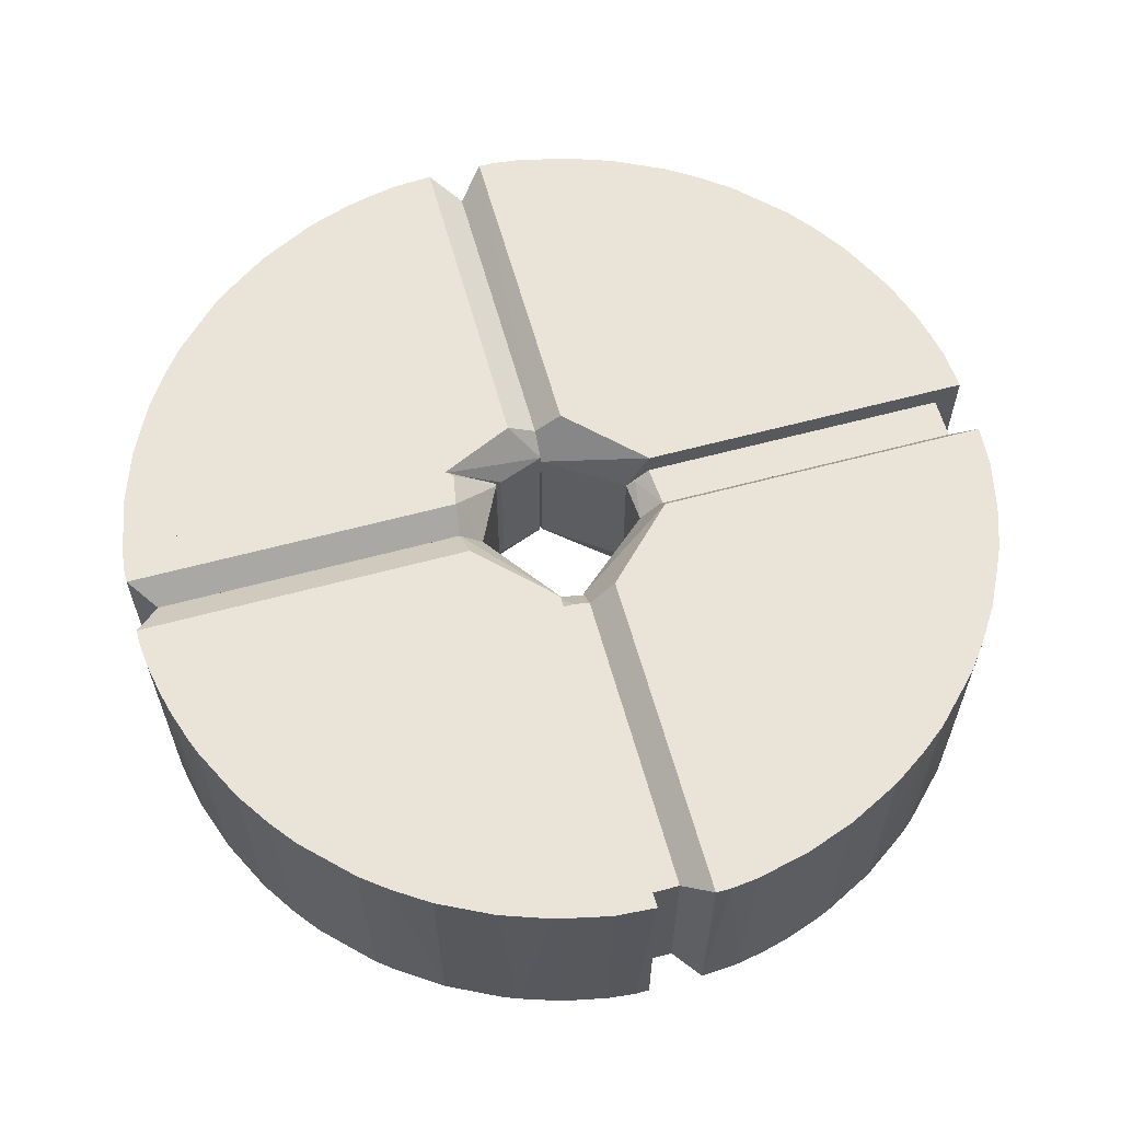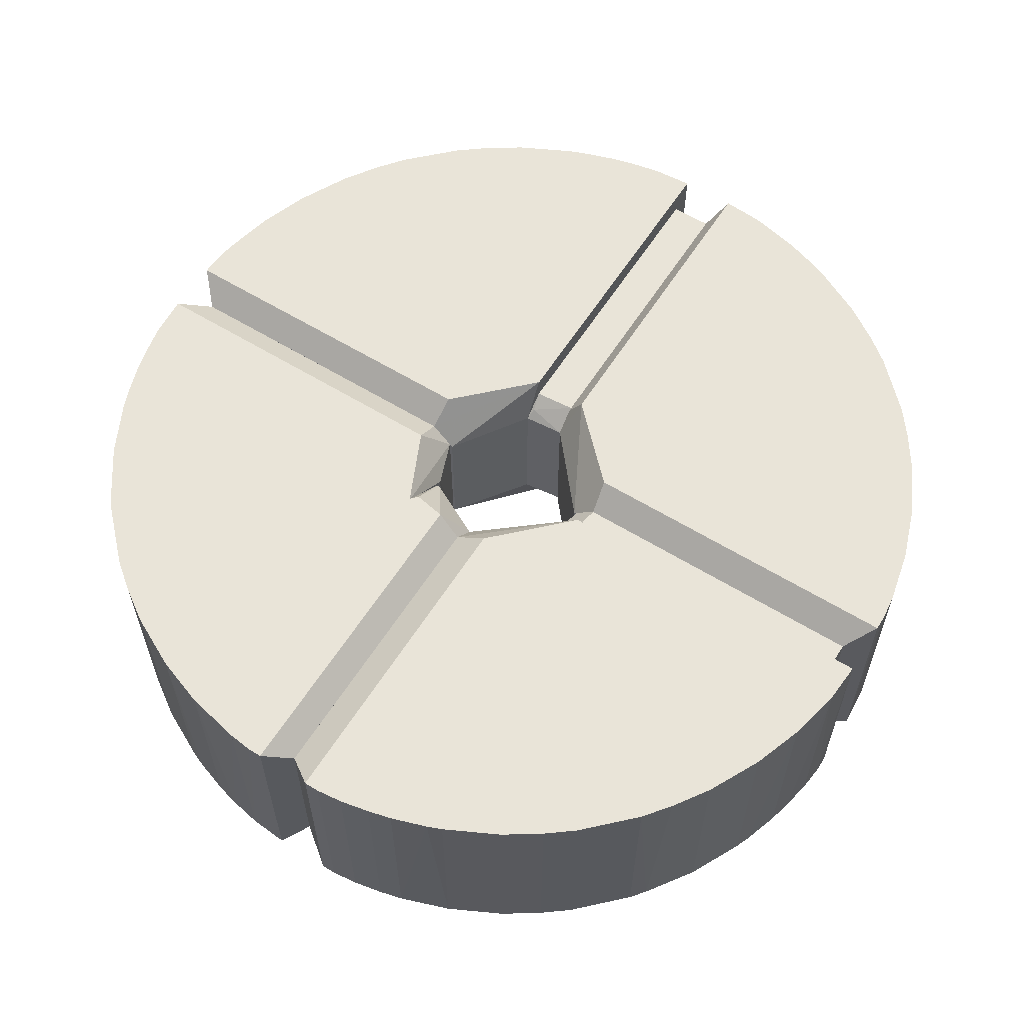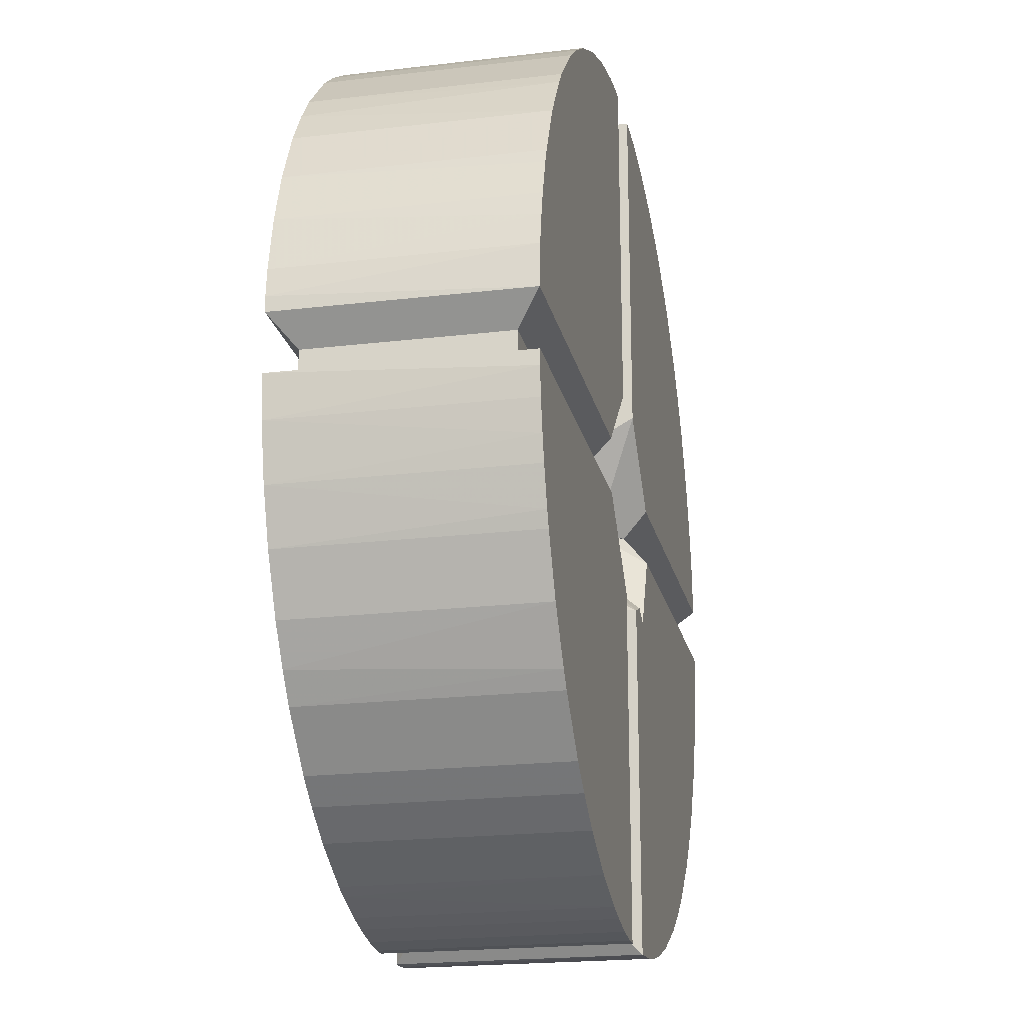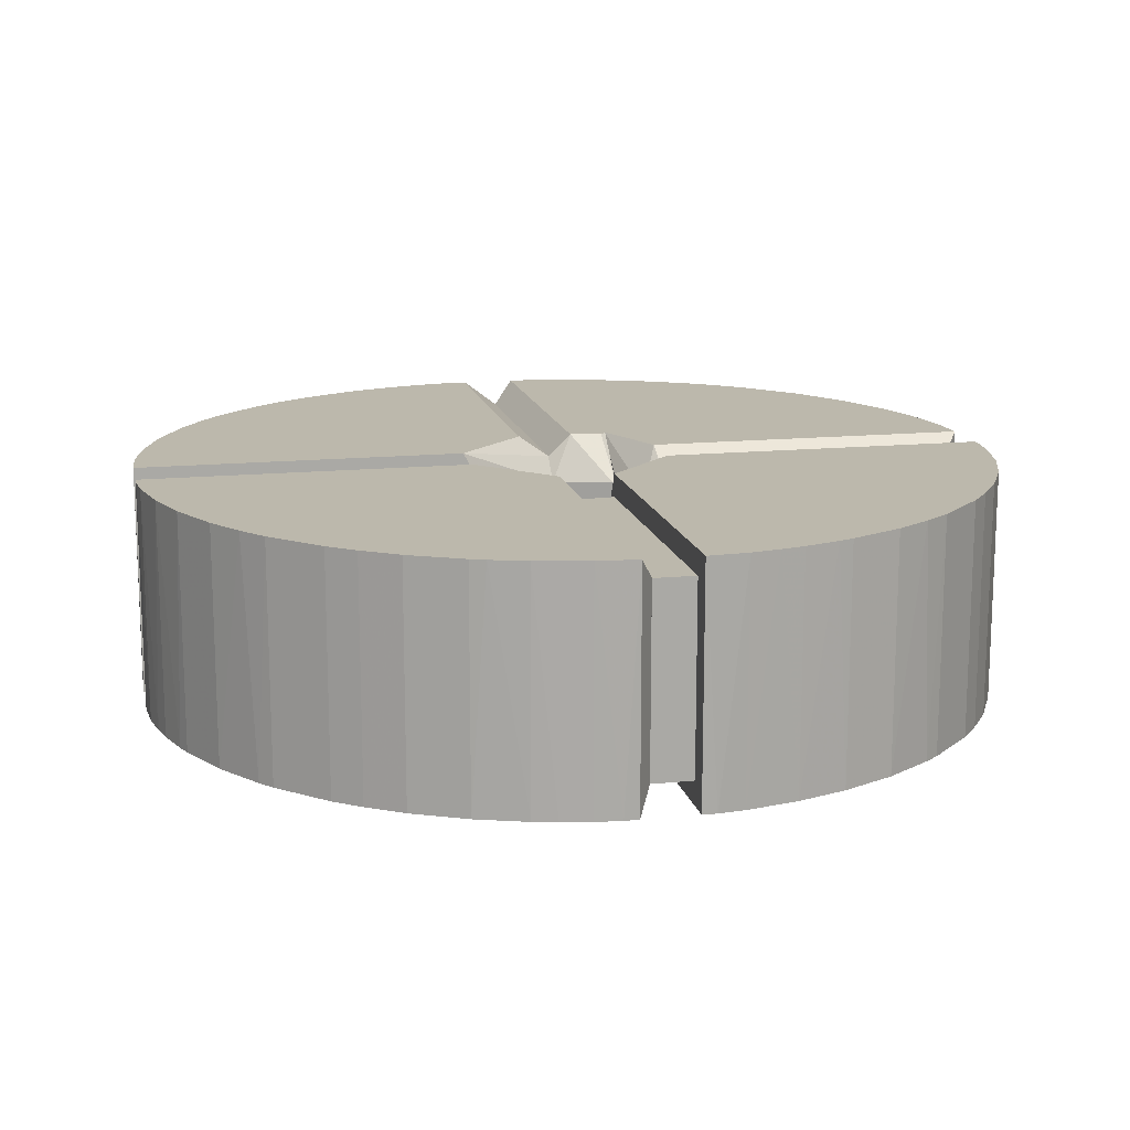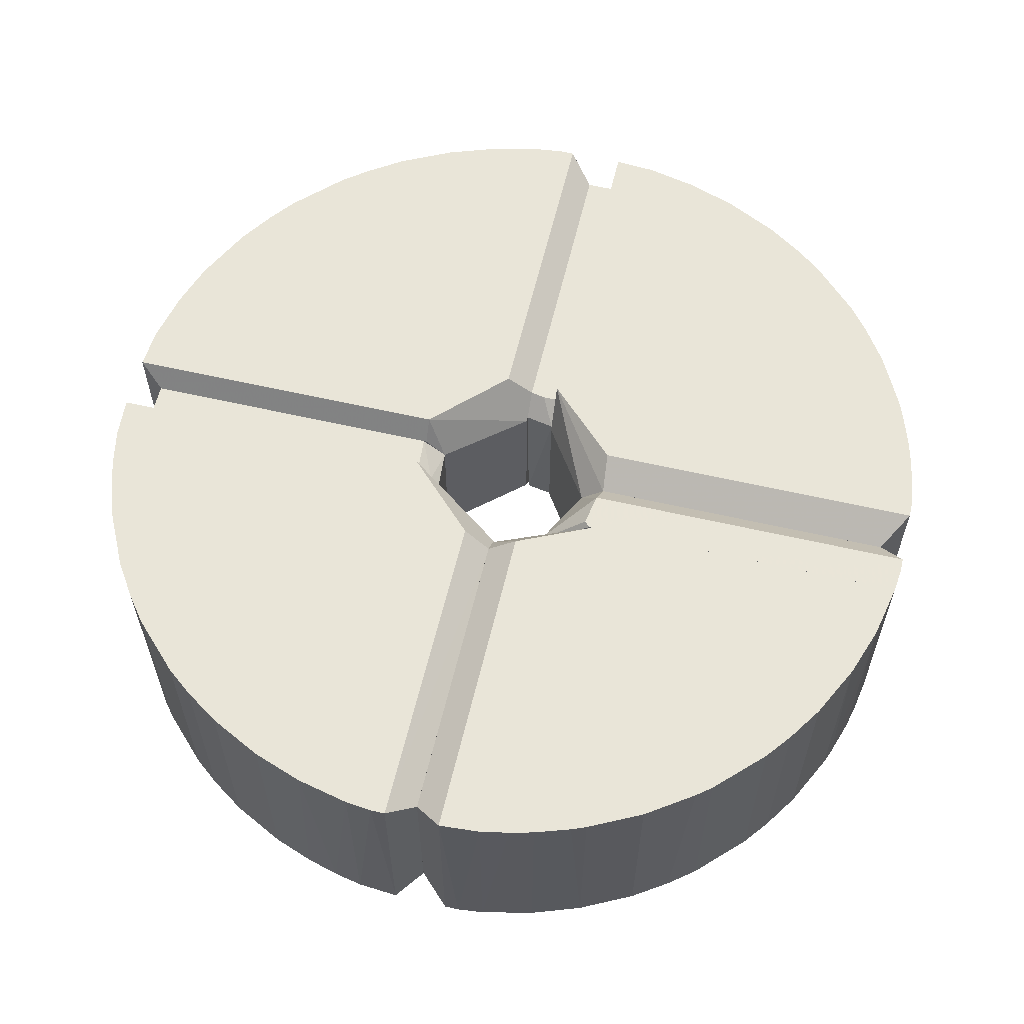
<metadata>
{"format":"obj","ext":"obj","renderer":"f3d","projection":"perspective","resolution":1024,"background":"white","views":[{"elev":61.1,"azim":-105.4,"up":"+Y"},{"elev":60.0,"azim":-147.8,"up":"+Y"},{"elev":-20.6,"azim":-77.8,"up":"+Z"},{"elev":14.6,"azim":-12.3,"up":"+Y"},{"elev":59.7,"azim":103.3,"up":"+Y"}]}
</metadata>
<code>
o convex_0
v -29.7 -10.13 23.38
v -1.138 8.075 35.52
v -2.403 10.1 37.54
v -35.52 8.075 0.1264
v -6.953 -6.078 0.1264
v -2.403 -10.13 37.54
v -2.403 10.1 8.726
v -37.54 -10.13 2.405
v -32.49 10.1 19.34
v -2.403 -10.13 8.726
v -19.34 10.1 32.49
v -8.977 8.075 0.1264
v -37.54 10.1 2.405
v -14.79 -10.13 34.76
v -1.138 -6.333 6.957
v -35.27 -10.13 13.53
v -35.52 -8.103 0.1264
v -1.138 6.306 6.957
v -8.724 -10.13 2.405
v -1.138 -8.103 35.52
v -10.5 10.1 36.28
v -24.65 -10.13 28.69
v -28.69 10.1 24.65
v -36.28 10.1 10.49
v -8.724 10.1 2.405
v -5.945 -10.13 37.29
v -6.953 6.052 0.1264
v -37.29 -10.13 5.943
v -24.65 10.1 28.69
v -8.977 -8.103 0.1264
v -19.34 -10.13 32.49
v -32.49 -10.13 19.34
v -34.76 10.1 14.79
v -1.138 -8.103 8.722
v -1.138 8.075 8.726
v -14.79 10.1 34.76
v -10.5 -10.13 36.28
v -37.29 10.1 5.943
v -5.945 10.1 37.29
v -36.78 -10.13 8.47
v -22.37 10.1 30.46
v -28.69 -10.13 24.65
v -30.46 10.1 22.37
v -22.37 -10.13 30.46
v -3.668 -10.13 37.54
v -37.54 10.1 3.668
v -34.76 -10.13 14.79
v -36.28 -10.13 10.49
v -8.471 -10.13 36.78
v -13.53 10.1 35.26
f 37 21 50
f 2 3 6
f 6 1 8
f 3 7 9
f 6 8 10
f 3 9 11
f 5 4 12
f 4 8 13
f 9 7 13
f 12 4 13
f 1 6 14
f 10 5 15
f 8 1 16
f 4 5 17
f 8 4 17
f 2 15 18
f 15 5 18
f 10 8 19
f 8 17 19
f 2 6 20
f 6 10 20
f 15 2 20
f 3 11 21
f 1 14 22
f 11 9 23
f 9 13 24
f 7 12 25
f 13 7 25
f 12 13 25
f 14 6 26
f 5 12 27
f 12 7 27
f 7 18 27
f 18 5 27
f 8 16 28
f 11 23 29
f 23 22 29
f 5 10 30
f 17 5 30
f 10 19 30
f 19 17 30
f 14 11 31
f 22 14 31
f 16 1 32
f 9 24 33
f 24 16 33
f 32 9 33
f 10 15 34
f 20 10 34
f 15 20 34
f 3 2 35
f 7 3 35
f 2 18 35
f 18 7 35
f 11 14 36
f 21 11 36
f 14 26 37
f 24 13 38
f 3 21 39
f 28 16 40
f 24 38 40
f 38 28 40
f 11 29 41
f 29 22 41
f 1 22 42
f 23 1 42
f 22 23 42
f 1 23 43
f 23 9 43
f 32 1 43
f 9 32 43
f 31 11 44
f 22 31 44
f 11 41 44
f 41 22 44
f 6 3 45
f 26 6 45
f 3 39 45
f 39 26 45
f 13 8 46
f 8 28 46
f 38 13 46
f 28 38 46
f 16 32 47
f 33 16 47
f 32 33 47
f 16 24 48
f 40 16 48
f 24 40 48
f 21 37 49
f 37 26 49
f 39 21 49
f 26 39 49
f 36 14 50
f 21 36 50
f 14 37 50
o convex_1
v -29.7 -10.13 -23.38
v -3.667 -10.13 -37.54
v -3.667 10.1 -37.54
v -6.447 -6.078 -2.402
v -37.54 10.1 -2.402
v 0.3792 8.075 -8.978
v -37.54 -10.13 -2.402
v -24.65 10.1 -28.69
v -2.405 -10.13 -8.727
v -8.723 10.1 -2.402
v 0.3792 -8.103 -35.52
v -34.76 10.1 -14.79
v -14.79 -10.13 -34.76
v 0.3792 8.075 -35.52
v 0.3792 -6.08 -6.956
v -36.28 -10.13 -10.49
v -13.53 10.1 -35.27
v -8.723 -10.13 -2.402
v -22.37 -10.13 -30.46
v -2.405 10.1 -8.727
v 0.3792 6.052 -6.956
v -30.46 10.1 -22.37
v -32.48 -10.13 -19.34
v -19.34 10.1 -32.48
v -37.29 10.1 -5.944
v -8.47 -10.13 -36.78
v -2.405 10.1 -37.54
v 0.3792 -8.103 -8.978
v -6.447 6.052 -2.402
v -2.405 -10.13 -37.54
v -8.47 10.1 -36.78
v -24.65 -10.13 -28.69
v -28.69 10.1 -24.65
v -34.76 -10.13 -14.79
v -36.28 10.1 -10.49
v -37.29 -10.13 -5.944
v -19.34 -10.13 -32.48
v -32.48 10.1 -19.34
v -10.49 -10.13 -36.27
v -28.69 -10.13 -24.65
v -5.942 -10.13 -37.29
v -22.37 10.1 -30.46
v -37.54 -10.13 -3.667
v -14.79 10.1 -34.76
v -35.27 -10.13 -13.53
v -5.942 10.1 -37.29
v -36.78 -10.13 -8.472
v -10.49 10.1 -36.27
f 76 89 98
f 51 52 57
f 54 55 57
f 55 53 58
f 57 52 59
f 55 54 60
f 53 55 60
f 55 58 62
f 52 51 63
f 56 61 64
f 61 56 65
f 51 57 66
f 58 53 67
f 54 57 68
f 57 59 68
f 65 54 68
f 63 51 69
f 53 60 70
f 60 56 70
f 56 64 70
f 56 60 71
f 54 65 71
f 65 56 71
f 62 58 72
f 51 66 73
f 72 51 73
f 58 67 74
f 55 62 75
f 52 63 76
f 52 53 77
f 64 61 77
f 53 70 77
f 70 64 77
f 59 61 78
f 61 65 78
f 68 59 78
f 65 68 78
f 60 54 79
f 54 71 79
f 71 60 79
f 59 52 80
f 61 59 80
f 52 77 80
f 77 61 80
f 67 53 81
f 69 51 82
f 58 69 82
f 51 72 83
f 72 58 83
f 62 73 84
f 73 66 84
f 75 62 85
f 66 57 86
f 63 69 87
f 74 63 87
f 69 74 87
f 62 72 88
f 73 62 88
f 72 73 88
f 63 67 89
f 76 63 89
f 82 51 90
f 58 82 90
f 51 83 90
f 83 58 90
f 53 52 91
f 52 76 91
f 76 81 91
f 69 58 92
f 58 74 92
f 74 69 92
f 57 55 93
f 55 75 93
f 75 86 93
f 86 57 93
f 67 63 94
f 74 67 94
f 63 74 94
f 62 84 95
f 84 66 95
f 85 62 95
f 66 85 95
f 81 53 96
f 53 91 96
f 91 81 96
f 85 66 97
f 75 85 97
f 86 75 97
f 66 86 97
f 67 81 98
f 81 76 98
f 89 67 98
o convex_2
v -8.217 -7.345 0.1264
v -8.722 8.076 -1.138
v -8.722 8.076 -2.402
v -35.52 -8.104 -2.402
v -35.52 8.076 0.1264
v -35.52 -8.104 0.1264
v -8.722 -8.104 -2.402
v -35.52 8.076 -2.402
v -7.207 6.306 0.1264
v -6.7 -6.333 -2.402
v -6.7 6.306 -2.402
v -8.976 8.076 0.1264
v -8.976 -8.104 0.1264
v -6.953 -6.08 -0.1265
f 108 109 112
f 100 101 103
f 99 103 104
f 103 102 104
f 102 101 105
f 104 102 105
f 101 102 106
f 102 103 106
f 103 101 106
f 103 99 107
f 105 101 108
f 101 100 109
f 100 107 109
f 108 101 109
f 100 103 110
f 107 100 110
f 103 107 110
f 99 104 111
f 104 105 111
f 108 99 111
f 105 108 111
f 107 99 112
f 99 108 112
f 109 107 112
o convex_3
v 5.183 10.1 -8.217
v 2.402 -10.13 -37.54
v 0.3797 -8.103 -35.52
v 5.688 10.1 -37.29
v 5.688 -10.13 -8.723
v 0.3797 8.075 -8.979
v 0.3797 -8.103 -8.979
v 0.3797 8.075 -35.52
v 5.688 -10.13 -37.29
v 5.688 6.306 -4.424
v 2.402 10.1 -37.54
v 5.435 -6.333 -4.424
v 0.3797 6.052 -6.956
v 2.402 -10.13 -8.726
v 2.402 10.1 -8.726
v 0.3797 -6.08 -6.956
v 5.688 10.1 -8.723
v 5.688 -6.333 -4.424
v 3.665 10.1 -37.54
v 5.435 6.306 -4.424
v 4.171 -10.13 -7.964
f 130 124 133
f 118 115 119
f 114 115 120
f 115 118 120
f 116 117 121
f 117 114 121
f 117 116 122
f 114 120 123
f 118 119 125
f 115 114 126
f 114 117 126
f 119 115 126
f 120 118 127
f 116 123 127
f 123 120 127
f 118 125 127
f 124 125 128
f 125 119 128
f 119 126 128
f 126 124 128
f 113 122 129
f 122 116 129
f 127 113 129
f 116 127 129
f 117 122 130
f 122 124 130
f 121 114 131
f 116 121 131
f 114 123 131
f 123 116 131
f 122 113 132
f 124 122 132
f 125 124 132
f 113 127 132
f 127 125 132
f 126 117 133
f 124 126 133
f 117 130 133
o convex_4
v 35.27 10.1 -13.53
v 37.54 10.1 -2.404
v 35.52 8.075 0.1264
v 5.688 10.1 -8.975
v 8.47 -10.12 -36.78
v 37.54 -10.12 -2.404
v 8.978 -8.101 0.1264
v 5.688 10.1 -37.29
v 24.65 -10.12 -28.69
v 5.691 -10.13 -8.979
v 22.37 10.1 -30.46
v 7.207 6.306 0.1264
v 32.49 -10.12 -19.34
v 5.691 -10.13 -37.29
v 35.52 -8.101 0.1264
v 29.7 10.1 -23.38
v 8.722 10.1 -2.404
v 14.79 10.1 -34.76
v 19.34 -10.12 -32.48
v 36.28 -10.12 -10.49
v 8.722 -10.12 -2.404
v 5.691 -6.078 -3.924
v 37.29 10.1 -5.942
v 28.69 -10.12 -24.65
v 8.978 8.075 0.1264
v 6.954 -6.078 -0.13
v 13.53 -10.12 -35.26
v 5.688 6.306 -3.921
v 32.49 10.1 -19.34
v 24.65 10.1 -28.69
v 10.49 10.1 -36.28
v 34.76 -10.12 -14.79
v 37.29 -10.12 -5.942
v 19.34 10.1 -32.48
v 36.78 10.1 -8.473
v 28.69 10.1 -24.65
v 30.46 -10.12 -22.37
v 22.37 -10.12 -30.46
v 37.54 -10.12 -3.668
v 34.76 10.1 -14.79
v 14.79 -10.12 -34.76
v 10.49 -10.12 -36.28
v 36.28 10.1 -10.49
f 168 153 176
f 135 134 137
f 135 136 139
f 137 134 141
f 141 134 144
f 140 136 145
f 141 138 147
f 139 143 147
f 139 136 148
f 140 139 148
f 136 140 148
f 144 134 149
f 136 135 150
f 135 137 150
f 137 145 150
f 141 144 151
f 139 140 154
f 143 139 154
f 134 135 156
f 147 142 157
f 145 136 158
f 136 150 158
f 150 145 158
f 140 145 159
f 154 140 159
f 143 154 159
f 155 143 159
f 137 141 161
f 145 137 161
f 141 147 161
f 147 143 161
f 143 155 161
f 159 145 161
f 155 159 161
f 149 134 162
f 142 144 163
f 144 149 163
f 157 142 163
f 138 141 164
f 141 151 164
f 151 160 164
f 147 146 165
f 134 153 165
f 153 147 165
f 146 162 165
f 147 153 166
f 151 144 167
f 144 152 167
f 152 151 167
f 134 156 168
f 166 153 168
f 156 166 168
f 149 157 169
f 163 149 169
f 157 163 169
f 146 147 170
f 147 157 170
f 157 149 170
f 162 146 170
f 149 162 170
f 144 142 171
f 142 147 171
f 152 144 171
f 147 152 171
f 135 139 172
f 139 147 172
f 156 135 172
f 147 166 172
f 166 156 172
f 162 134 173
f 134 165 173
f 165 162 173
f 151 152 174
f 152 147 174
f 147 160 174
f 160 151 174
f 147 138 175
f 160 147 175
f 138 164 175
f 164 160 175
f 153 134 176
f 134 168 176
o convex_5
v 2.149 7.064 7.458
v 1.138 -8.104 8.722
v 2.149 -7.092 7.458
v 2.402 2.764 35.52
v -1.138 8.076 35.52
v -1.138 -8.104 35.52
v -1.138 6.306 6.956
v 2.402 -8.104 35.52
v -1.138 -8.104 8.979
v 2.401 8.076 35.52
v 2.401 8.076 8.722
v 2.402 -6.333 6.7
v -1.138 8.076 8.979
v -1.138 -6.081 6.956
v 2.402 -8.104 8.722
v 2.401 6.306 6.7
f 188 190 192
f 182 181 183
f 182 178 184
f 179 178 185
f 178 182 185
f 182 183 185
f 181 182 186
f 184 180 186
f 182 184 186
f 186 180 187
f 181 186 187
f 180 184 188
f 187 180 188
f 177 183 189
f 183 181 189
f 187 177 189
f 181 187 189
f 179 185 190
f 185 183 190
f 188 179 190
f 178 179 191
f 184 178 191
f 179 188 191
f 188 184 191
f 183 177 192
f 177 187 192
f 187 188 192
f 190 183 192
o convex_6
v 23.38 -10.13 29.7
v 37.54 10.1 3.668
v 37.29 10.1 5.943
v 2.402 10.1 8.726
v 8.724 -10.13 2.405
v 2.402 10.1 37.54
v 2.402 -10.13 37.54
v 37.54 -10.13 2.405
v 28.69 10.1 24.65
v 8.975 8.075 0.1264
v 2.402 -10.13 8.726
v 34.76 -10.13 14.79
v 14.79 10.1 34.76
v 35.52 -8.103 0.1301
v 6.956 -6.078 0.1264
v 35.52 8.075 0.1301
v 10.49 -10.13 36.28
v 34.76 10.1 14.79
v 30.46 -10.13 22.37
v 8.724 10.1 2.405
v 22.37 10.1 30.46
v 2.402 6.306 6.701
v 19.34 -10.13 32.49
v 6.956 6.052 0.1264
v 36.78 -10.13 8.47
v 5.941 10.1 37.29
v 32.48 10.1 19.34
v 37.54 10.1 2.405
v 8.975 -8.103 0.1264
v 2.402 -6.333 6.701
v 36.28 10.1 10.49
v 28.69 -10.13 24.65
v 24.65 10.1 28.69
v 14.79 -10.13 34.76
v 10.49 10.1 36.28
v 5.941 -10.13 37.29
v 19.34 10.1 32.49
v 32.48 -10.13 19.34
v 37.29 -10.13 5.943
v 24.65 -10.13 28.69
v 36.03 -10.13 11.25
v 30.46 10.1 22.37
v 3.668 -10.13 37.54
v 13.53 10.1 35.26
v 8.47 10.1 36.78
f 218 228 237
f 195 194 196
f 195 196 198
f 197 193 199
f 198 196 199
f 193 197 200
f 195 198 201
f 197 199 203
f 199 196 203
f 193 200 204
f 201 198 205
f 200 206 208
f 206 202 208
f 199 193 209
f 195 201 210
f 193 204 211
f 196 194 212
f 202 196 212
f 201 205 213
f 203 196 214
f 209 193 215
f 193 213 215
f 196 202 216
f 202 207 216
f 214 196 216
f 207 214 216
f 204 200 217
f 205 198 218
f 210 201 219
f 204 210 219
f 194 200 220
f 200 208 220
f 208 202 220
f 212 194 220
f 202 212 220
f 200 197 221
f 197 203 221
f 206 200 221
f 202 206 221
f 207 202 221
f 203 207 221
f 207 203 222
f 203 214 222
f 214 207 222
f 195 210 223
f 217 195 223
f 193 211 224
f 211 201 224
f 213 193 225
f 201 213 225
f 224 201 225
f 209 215 226
f 215 205 226
f 205 218 227
f 199 209 228
f 213 205 229
f 205 215 229
f 215 213 229
f 211 204 230
f 204 219 230
f 219 211 230
f 194 195 231
f 200 194 231
f 195 217 231
f 217 200 231
f 193 224 232
f 225 193 232
f 224 225 232
f 210 204 233
f 204 217 233
f 223 210 233
f 217 223 233
f 201 211 234
f 219 201 234
f 211 219 234
f 198 199 235
f 218 198 235
f 199 228 235
f 228 218 235
f 226 205 236
f 209 226 236
f 205 227 236
f 227 209 236
f 209 227 237
f 227 218 237
f 228 209 237

</code>
